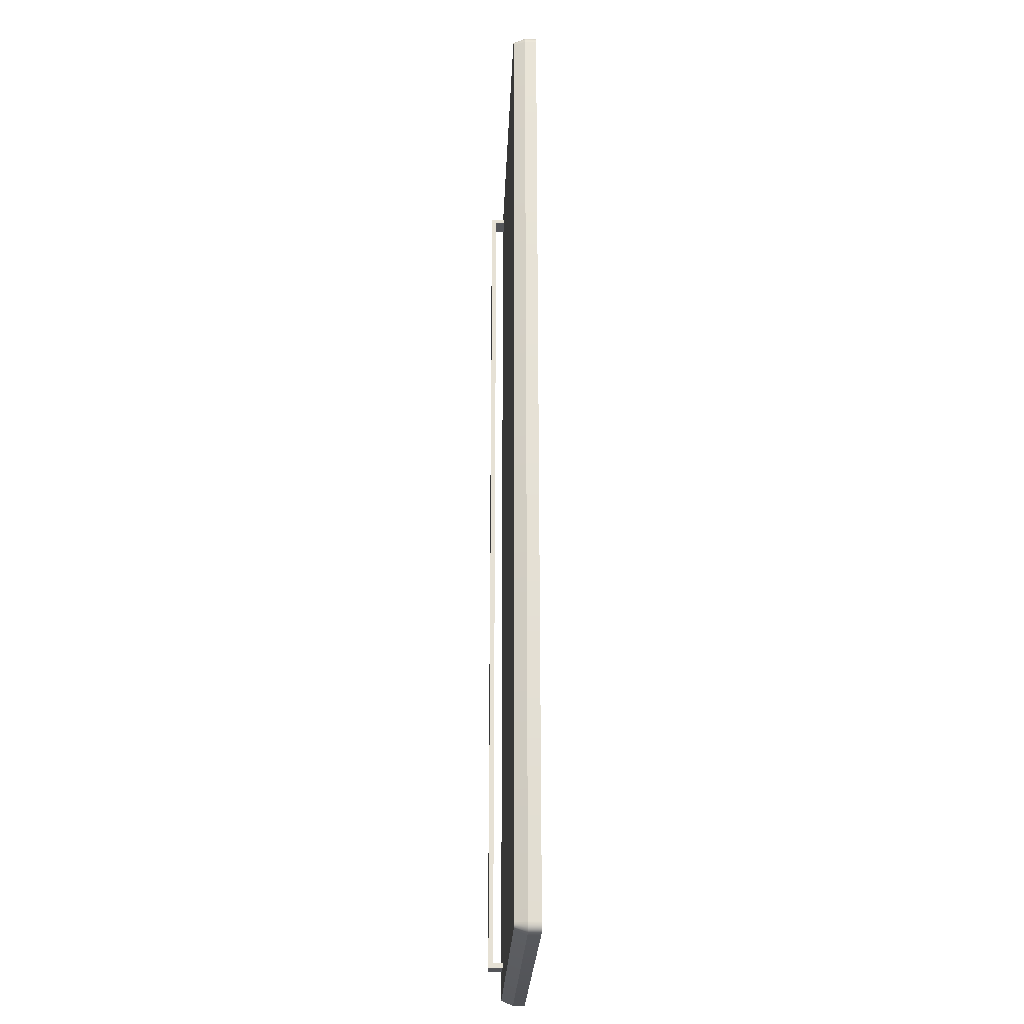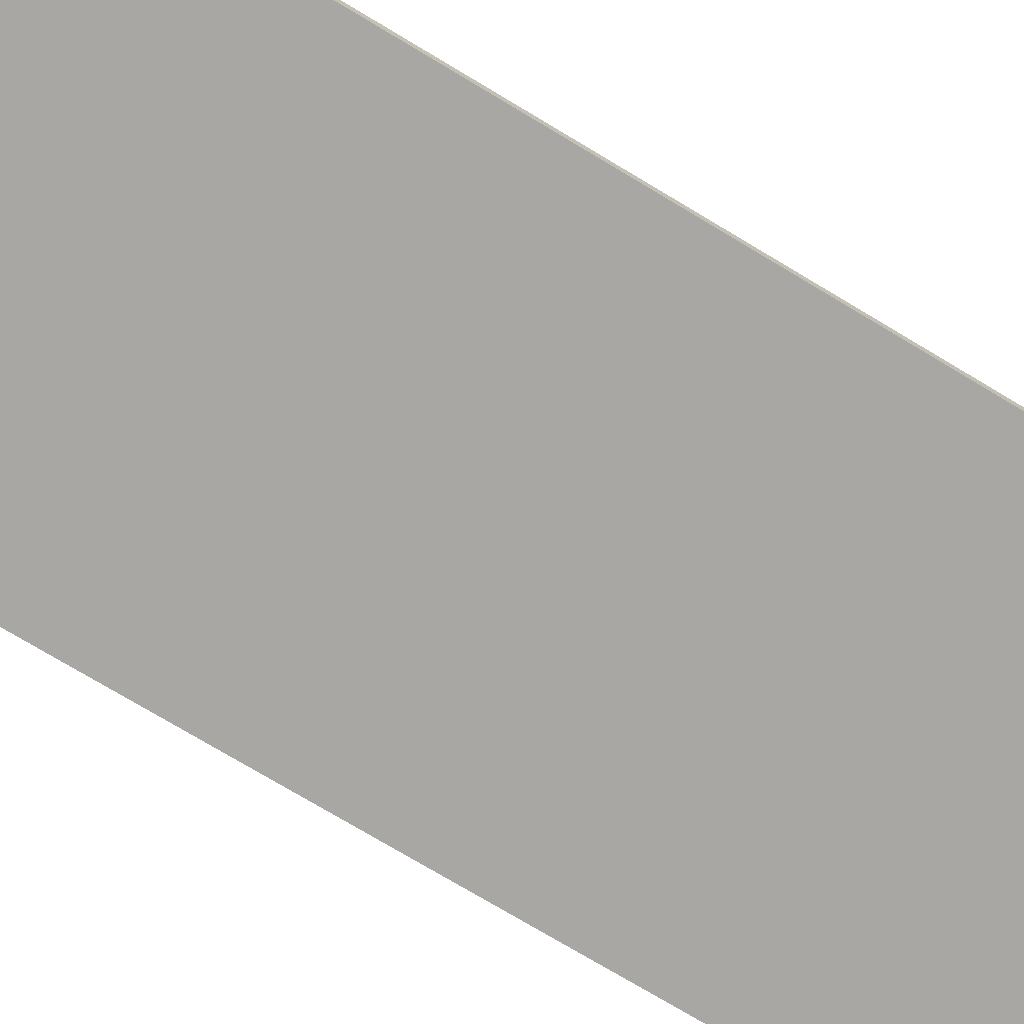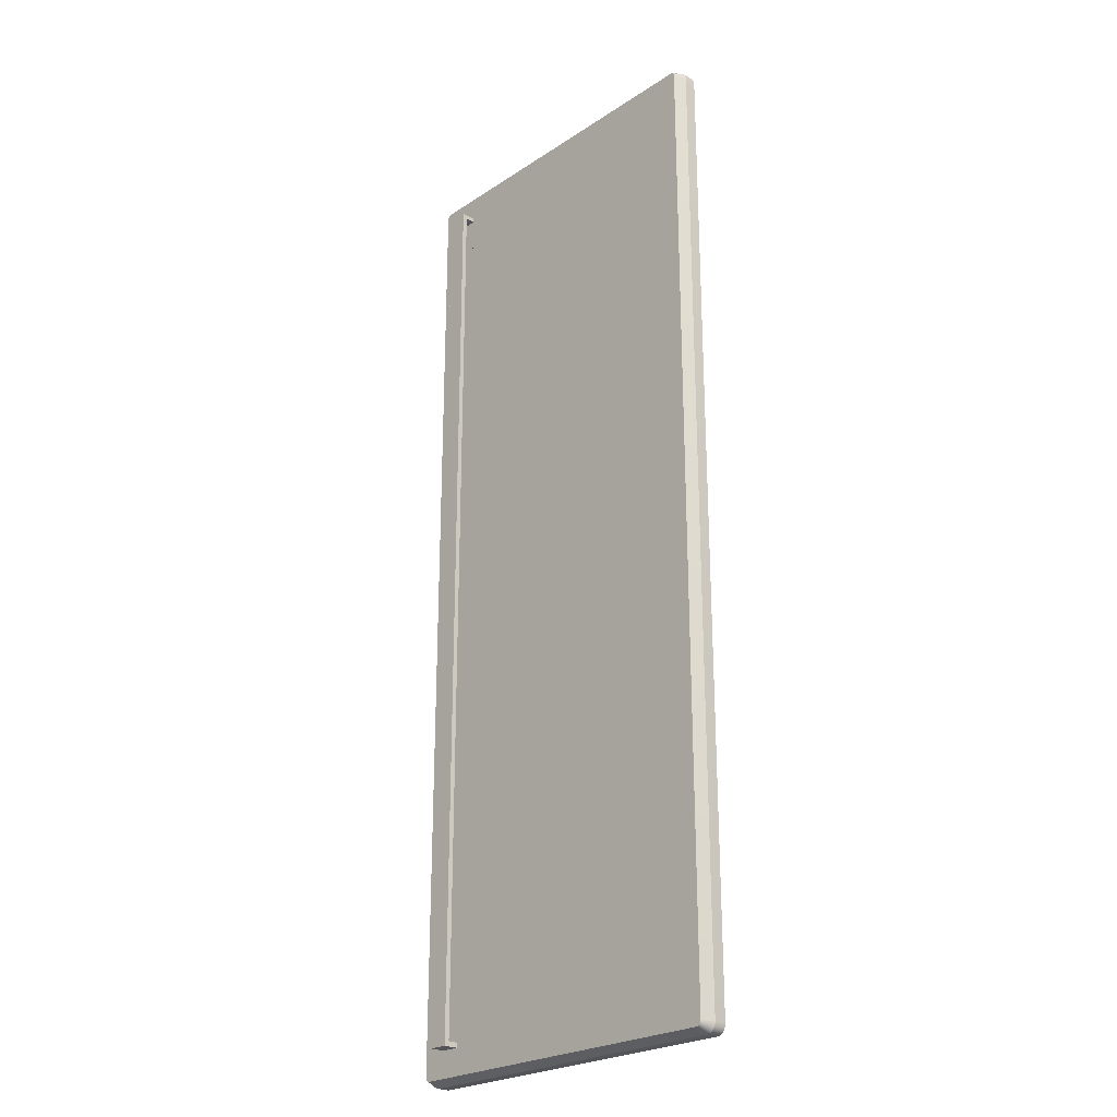
<metadata>
{"format":"obj","ext":"obj","renderer":"f3d","projection":"perspective","resolution":1024,"background":"white","views":[{"elev":-24.7,"azim":87.9,"up":"+Y"},{"elev":-74.6,"azim":59.0,"up":"+Z"},{"elev":-24.3,"azim":47.2,"up":"+Y"}]}
</metadata>
<code>
v 0.5003 0.7992 0.2125
v 0.5003 0.7992 0.2125
v 0.5003 0.7992 0.2125
v 0.5003 0.7992 0.2125
v 0.5009 -0.7764 0.2125
v 0.5009 -0.7764 0.2125
v 0.5009 -0.7764 0.2125
v 0.5009 -0.7764 0.2125
v 0.5009 0.7951 0.2125
v 0.5009 0.7951 0.2125
v 0.5009 0.7951 0.2125
v 0.5009 0.7951 0.2125
v 0.5003 -0.7806 0.2125
v 0.5003 -0.7806 0.2125
v 0.5003 -0.7806 0.2125
v 0.5003 -0.7806 0.2125
v 0.5009 -0.7764 0.2326
v 0.5009 -0.7764 0.2326
v 0.5009 -0.7764 0.2326
v 0.5009 -0.7764 0.2326
v 0.5009 0.7951 0.2326
v 0.5009 0.7951 0.2326
v 0.5009 0.7951 0.2326
v 0.5009 0.7951 0.2326
v 0.4987 0.8031 0.2125
v 0.4987 0.8031 0.2125
v 0.4987 0.8031 0.2125
v 0.4987 0.8031 0.2125
v 0.5003 -0.7806 0.2326
v 0.5003 -0.7806 0.2326
v 0.5003 -0.7806 0.2326
v 0.5003 -0.7806 0.2326
v 0.5003 0.7992 0.2326
v 0.5003 0.7992 0.2326
v 0.5003 0.7992 0.2326
v 0.5003 0.7992 0.2326
v 0.4987 -0.7845 0.2125
v 0.4987 -0.7845 0.2125
v 0.4987 -0.7845 0.2125
v 0.4987 -0.7845 0.2125
v 0.4987 -0.7845 0.2326
v 0.4987 -0.7845 0.2326
v 0.4987 -0.7845 0.2326
v 0.4987 -0.7845 0.2326
v 0.4929 -0.7759 0.2526
v 0.4929 -0.7759 0.2526
v 0.4929 -0.7759 0.2526
v 0.4929 -0.7759 0.2526
v 0.4925 -0.7785 0.2526
v 0.4925 -0.7785 0.2526
v 0.4925 -0.7785 0.2526
v 0.4925 -0.7785 0.2526
v 0.4925 0.7971 0.2526
v 0.4925 0.7971 0.2526
v 0.4925 0.7971 0.2526
v 0.4925 0.7971 0.2526
v 0.4987 0.8031 0.2326
v 0.4987 0.8031 0.2326
v 0.4987 0.8031 0.2326
v 0.4987 0.8031 0.2326
v 0.4962 0.8064 0.2125
v 0.4962 0.8064 0.2125
v 0.4962 0.8064 0.2125
v 0.4962 0.8064 0.2125
v 0.4917 -0.7804 0.2526
v 0.4917 -0.7804 0.2526
v 0.4917 -0.7804 0.2526
v 0.4917 -0.7804 0.2526
v 0.4929 0.7946 0.2526
v 0.4929 0.7946 0.2526
v 0.4929 0.7946 0.2526
v 0.4929 0.7946 0.2526
v 0.4917 0.7991 0.2526
v 0.4917 0.7991 0.2526
v 0.4917 0.7991 0.2526
v 0.4917 0.7991 0.2526
v 0.4962 -0.7878 0.2125
v 0.4962 -0.7878 0.2125
v 0.4962 -0.7878 0.2125
v 0.4962 -0.7878 0.2125
v 0.4962 -0.7878 0.2326
v 0.4962 -0.7878 0.2326
v 0.4962 -0.7878 0.2326
v 0.4962 -0.7878 0.2326
v 0.4905 -0.7821 0.2526
v 0.4905 -0.7821 0.2526
v 0.4905 -0.7821 0.2526
v 0.4905 -0.7821 0.2526
v 0.4962 0.8064 0.2326
v 0.4962 0.8064 0.2326
v 0.4962 0.8064 0.2326
v 0.4962 0.8064 0.2326
v 0.4905 0.8007 0.2526
v 0.4905 0.8007 0.2526
v 0.4905 0.8007 0.2526
v 0.4905 0.8007 0.2526
v 0.4929 -0.7903 0.2125
v 0.4929 -0.7903 0.2125
v 0.4929 -0.7903 0.2125
v 0.4929 -0.7903 0.2125
v 0.4929 0.809 0.2326
v 0.4929 0.809 0.2326
v 0.4929 0.809 0.2326
v 0.4929 0.809 0.2326
v 0.4929 0.809 0.2125
v 0.4929 0.809 0.2125
v 0.4929 0.809 0.2125
v 0.4929 0.809 0.2125
v 0.4929 -0.7903 0.2326
v 0.4929 -0.7903 0.2326
v 0.4929 -0.7903 0.2326
v 0.4929 -0.7903 0.2326
v 0.4888 0.802 0.2526
v 0.4888 0.802 0.2526
v 0.4888 0.802 0.2526
v 0.4888 0.802 0.2526
v 0.489 0.8106 0.2125
v 0.489 0.8106 0.2125
v 0.489 0.8106 0.2125
v 0.489 0.8106 0.2125
v 0.4888 -0.7833 0.2526
v 0.4888 -0.7833 0.2526
v 0.4888 -0.7833 0.2526
v 0.4888 -0.7833 0.2526
v 0.489 0.8106 0.2326
v 0.489 0.8106 0.2326
v 0.489 0.8106 0.2326
v 0.489 0.8106 0.2326
v 0.4869 0.8028 0.2526
v 0.4869 0.8028 0.2526
v 0.4869 0.8028 0.2526
v 0.4869 0.8028 0.2526
v 0.489 -0.7919 0.2125
v 0.489 -0.7919 0.2125
v 0.489 -0.7919 0.2125
v 0.489 -0.7919 0.2125
v 0.489 -0.7919 0.2326
v 0.489 -0.7919 0.2326
v 0.489 -0.7919 0.2326
v 0.489 -0.7919 0.2326
v 0.4849 0.8111 0.2326
v 0.4849 0.8111 0.2326
v 0.4849 0.8111 0.2326
v 0.4849 0.8111 0.2326
v 0.4849 0.8111 0.2125
v 0.4849 0.8111 0.2125
v 0.4849 0.8111 0.2125
v 0.4849 0.8111 0.2125
v 0.4869 -0.7841 0.2526
v 0.4869 -0.7841 0.2526
v 0.4869 -0.7841 0.2526
v 0.4869 -0.7841 0.2526
v 0.4843 0.8031 0.2526
v 0.4843 0.8031 0.2526
v 0.4843 0.8031 0.2526
v 0.4843 0.8031 0.2526
v 0.4849 -0.7925 0.2125
v 0.4849 -0.7925 0.2125
v 0.4849 -0.7925 0.2125
v 0.4849 -0.7925 0.2125
v 0.4849 -0.7925 0.2326
v 0.4849 -0.7925 0.2326
v 0.4849 -0.7925 0.2326
v 0.4849 -0.7925 0.2326
v -0.08442 0.8111 0.2326
v -0.08442 0.8111 0.2326
v -0.08442 0.8111 0.2326
v -0.08442 0.8111 0.2326
v -0.08389 0.8031 0.2526
v -0.08389 0.8031 0.2526
v -0.08389 0.8031 0.2526
v -0.08389 0.8031 0.2526
v -0.08442 0.8111 0.2125
v -0.08442 0.8111 0.2125
v -0.08442 0.8111 0.2125
v -0.08442 0.8111 0.2125
v 0.4843 -0.7845 0.2526
v 0.4843 -0.7845 0.2526
v 0.4843 -0.7845 0.2526
v 0.4843 -0.7845 0.2526
v -0.02028 0.763 0.2526
v -0.02028 0.763 0.2526
v -0.08442 -0.7925 0.2125
v -0.08442 -0.7925 0.2125
v -0.08442 -0.7925 0.2125
v -0.08442 -0.7925 0.2125
v -0.08442 -0.7925 0.2326
v -0.08442 -0.7925 0.2326
v -0.08442 -0.7925 0.2326
v -0.08442 -0.7925 0.2326
v -0.02028 -0.7415 0.2526
v -0.02028 -0.7415 0.2526
v -0.08857 0.8106 0.2326
v -0.08857 0.8106 0.2326
v -0.08857 0.8106 0.2326
v -0.08857 0.8106 0.2326
v -0.08648 0.8028 0.2526
v -0.08648 0.8028 0.2526
v -0.08648 0.8028 0.2526
v -0.08648 0.8028 0.2526
v -0.05235 0.763 0.2526
v -0.05235 0.763 0.2526
v -0.08857 0.8106 0.2125
v -0.08857 0.8106 0.2125
v -0.08857 0.8106 0.2125
v -0.08857 0.8106 0.2125
v -0.08389 -0.7845 0.2526
v -0.08389 -0.7845 0.2526
v -0.08389 -0.7845 0.2526
v -0.08389 -0.7845 0.2526
v -0.05235 0.755 0.2526
v -0.05235 0.755 0.2526
v -0.08857 -0.7919 0.2125
v -0.08857 -0.7919 0.2125
v -0.08857 -0.7919 0.2125
v -0.08857 -0.7919 0.2125
v -0.08857 -0.7919 0.2326
v -0.08857 -0.7919 0.2326
v -0.08857 -0.7919 0.2326
v -0.08857 -0.7919 0.2326
v -0.09244 0.809 0.2326
v -0.09244 0.809 0.2326
v -0.09244 0.809 0.2326
v -0.09244 0.809 0.2326
v -0.08839 0.802 0.2526
v -0.08839 0.802 0.2526
v -0.08839 0.802 0.2526
v -0.08839 0.802 0.2526
v -0.08648 -0.7841 0.2526
v -0.08648 -0.7841 0.2526
v -0.08648 -0.7841 0.2526
v -0.08648 -0.7841 0.2526
v -0.09244 0.809 0.2125
v -0.09244 0.809 0.2125
v -0.09244 0.809 0.2125
v -0.09244 0.809 0.2125
v -0.09244 -0.7903 0.2125
v -0.09244 -0.7903 0.2125
v -0.09244 -0.7903 0.2125
v -0.09244 -0.7903 0.2125
v -0.09244 -0.7903 0.2326
v -0.09244 -0.7903 0.2326
v -0.09244 -0.7903 0.2326
v -0.09244 -0.7903 0.2326
v -0.09576 0.8064 0.2326
v -0.09576 0.8064 0.2326
v -0.09576 0.8064 0.2326
v -0.09576 0.8064 0.2326
v -0.09004 0.8007 0.2526
v -0.09004 0.8007 0.2526
v -0.09004 0.8007 0.2526
v -0.09004 0.8007 0.2526
v -0.08839 -0.7833 0.2526
v -0.08839 -0.7833 0.2526
v -0.08839 -0.7833 0.2526
v -0.08839 -0.7833 0.2526
v -0.09576 0.8064 0.2125
v -0.09576 0.8064 0.2125
v -0.09576 0.8064 0.2125
v -0.09576 0.8064 0.2125
v -0.09576 -0.7878 0.2125
v -0.09576 -0.7878 0.2125
v -0.09576 -0.7878 0.2125
v -0.09576 -0.7878 0.2125
v -0.09576 -0.7878 0.2326
v -0.09576 -0.7878 0.2326
v -0.09576 -0.7878 0.2326
v -0.09576 -0.7878 0.2326
v -0.09831 0.8031 0.2125
v -0.09831 0.8031 0.2125
v -0.09831 0.8031 0.2125
v -0.09831 0.8031 0.2125
v -0.09831 0.8031 0.2326
v -0.09831 0.8031 0.2326
v -0.09831 0.8031 0.2326
v -0.09831 0.8031 0.2326
v -0.09004 -0.7821 0.2526
v -0.09004 -0.7821 0.2526
v -0.09004 -0.7821 0.2526
v -0.09004 -0.7821 0.2526
v -0.0913 0.7991 0.2526
v -0.0913 0.7991 0.2526
v -0.0913 0.7991 0.2526
v -0.0913 0.7991 0.2526
v -0.09831 -0.7845 0.2125
v -0.09831 -0.7845 0.2125
v -0.09831 -0.7845 0.2125
v -0.09831 -0.7845 0.2125
v -0.09831 -0.7845 0.2326
v -0.09831 -0.7845 0.2326
v -0.09831 -0.7845 0.2326
v -0.09831 -0.7845 0.2326
v -0.09991 0.7992 0.2125
v -0.09991 0.7992 0.2125
v -0.09991 0.7992 0.2125
v -0.09991 0.7992 0.2125
v -0.09991 0.7992 0.2326
v -0.09991 0.7992 0.2326
v -0.09991 0.7992 0.2326
v -0.09991 0.7992 0.2326
v -0.0913 -0.7804 0.2526
v -0.0913 -0.7804 0.2526
v -0.0913 -0.7804 0.2526
v -0.0913 -0.7804 0.2526
v -0.0921 0.7971 0.2526
v -0.0921 0.7971 0.2526
v -0.0921 0.7971 0.2526
v -0.0921 0.7971 0.2526
v -0.0921 -0.7785 0.2526
v -0.0921 -0.7785 0.2526
v -0.0921 -0.7785 0.2526
v -0.0921 -0.7785 0.2526
v -0.09991 -0.7806 0.2125
v -0.09991 -0.7806 0.2125
v -0.09991 -0.7806 0.2125
v -0.09991 -0.7806 0.2125
v -0.09991 -0.7806 0.2326
v -0.09991 -0.7806 0.2326
v -0.09991 -0.7806 0.2326
v -0.09991 -0.7806 0.2326
v -0.1005 0.7951 0.2125
v -0.1005 0.7951 0.2125
v -0.1005 0.7951 0.2125
v -0.1005 0.7951 0.2125
v -0.1005 0.7951 0.2326
v -0.1005 0.7951 0.2326
v -0.1005 0.7951 0.2326
v -0.1005 0.7951 0.2326
v -0.09244 0.7946 0.2526
v -0.09244 0.7946 0.2526
v -0.09244 0.7946 0.2526
v -0.09244 0.7946 0.2526
v -0.1005 -0.7764 0.2326
v -0.1005 -0.7764 0.2326
v -0.1005 -0.7764 0.2326
v -0.1005 -0.7764 0.2326
v -0.1005 -0.7764 0.2125
v -0.1005 -0.7764 0.2125
v -0.1005 -0.7764 0.2125
v -0.1005 -0.7764 0.2125
v -0.09244 -0.7759 0.2526
v -0.09244 -0.7759 0.2526
v -0.09244 -0.7759 0.2526
v -0.09244 -0.7759 0.2526
v -0.02028 0.763 0.2526
v -0.02028 0.763 0.2526
v -0.02028 -0.7415 0.2526
v -0.02028 -0.7415 0.2526
v -0.02028 -0.7415 0.2526
v -0.05235 0.763 0.2526
v -0.05235 0.763 0.2526
v -0.05235 0.755 0.2526
v -0.05235 0.755 0.2526
v -0.05235 0.763 0.2767
v -0.05235 0.763 0.2767
v -0.05235 0.763 0.2767
v -0.02028 0.755 0.2526
v -0.02028 0.755 0.2526
v -0.05235 -0.7415 0.2526
v -0.05235 -0.7415 0.2526
v -0.05235 -0.7415 0.2526
v -0.05235 -0.7334 0.2526
v -0.05235 -0.7334 0.2526
v -0.05235 -0.7334 0.2526
v -0.02028 0.763 0.2767
v -0.02028 0.763 0.2767
v -0.02028 0.763 0.2767
v -0.02028 -0.7334 0.2526
v -0.02028 -0.7334 0.2526
v -0.02028 -0.7334 0.2526
v -0.05235 -0.7415 0.2767
v -0.05235 -0.7415 0.2767
v -0.05235 -0.7415 0.2767
v -0.05235 -0.7415 0.2767
v -0.05235 0.755 0.2687
v -0.05235 0.755 0.2687
v -0.05235 0.755 0.2687
v -0.05235 0.755 0.2687
v -0.02028 -0.7415 0.2767
v -0.02028 -0.7415 0.2767
v -0.02028 -0.7415 0.2767
v -0.02028 -0.7415 0.2767
v -0.02028 0.755 0.2687
v -0.02028 0.755 0.2687
v -0.02028 0.755 0.2687
v -0.02028 0.755 0.2687
v -0.02028 -0.7334 0.2687
v -0.02028 -0.7334 0.2687
v -0.02028 -0.7334 0.2687
v -0.02028 -0.7334 0.2687
v -0.02028 -0.7334 0.2687
v -0.05235 -0.7334 0.2687
v -0.05235 -0.7334 0.2687
v -0.05235 -0.7334 0.2687
v -0.05235 -0.7334 0.2687
v -0.05235 -0.7334 0.2687
v -0.08389 0.8031 0.2526
v -0.08389 0.8031 0.2526
v -0.02028 0.763 0.2526
v -0.02028 0.763 0.2526
v -0.02028 0.763 0.2526
v -0.02028 0.763 0.2526
v -0.02028 -0.7415 0.2526
v -0.02028 -0.7415 0.2526
v -0.02028 -0.7415 0.2526
v -0.05235 0.763 0.2526
v -0.05235 0.763 0.2526
v -0.08389 -0.7845 0.2526
v -0.08389 -0.7845 0.2526
v -0.05235 0.755 0.2526
v -0.05235 0.755 0.2526
v -0.05235 0.755 0.2526
v -0.05235 0.755 0.2526
v -0.05235 0.763 0.2767
v -0.05235 0.763 0.2767
v -0.05235 0.763 0.2767
v -0.02028 0.755 0.2526
v -0.02028 0.755 0.2526
v -0.02028 0.755 0.2526
v -0.02028 0.755 0.2526
v -0.05235 -0.7415 0.2526
v -0.05235 -0.7415 0.2526
v -0.05235 -0.7415 0.2526
v -0.05235 -0.7334 0.2526
v -0.05235 -0.7334 0.2526
v -0.05235 -0.7334 0.2526
v -0.02028 0.763 0.2767
v -0.02028 0.763 0.2767
v -0.02028 0.763 0.2767
v -0.02028 -0.7334 0.2526
v -0.02028 -0.7334 0.2526
v -0.02028 -0.7334 0.2526
v -0.05235 -0.7415 0.2767
v -0.05235 -0.7415 0.2767
v -0.05235 0.755 0.2687
v -0.05235 0.755 0.2687
v -0.02028 -0.7415 0.2767
v -0.02028 -0.7415 0.2767
v -0.02028 0.755 0.2687
v -0.02028 0.755 0.2687
v -0.02028 -0.7334 0.2687
v -0.05235 -0.7334 0.2687
f 1 6 10
f 6 1 15
f 9 5 4
f 16 4 5
f 11 19 7
f 8 18 12
f 2 23 11
f 12 22 3
f 15 1 26
f 25 4 16
f 7 30 14
f 13 31 8
f 19 11 23
f 22 12 18
f 30 7 19
f 18 8 31
f 23 2 33
f 34 3 22
f 27 33 2
f 3 34 28
f 15 26 39
f 38 25 16
f 41 14 30
f 31 13 42
f 21 47 17
f 20 45 24
f 17 52 32
f 29 51 20
f 55 21 35
f 36 24 53
f 33 27 60
f 59 28 34
f 39 26 63
f 64 25 38
f 14 41 40
f 37 42 13
f 32 68 43
f 44 67 29
f 47 21 72
f 70 24 45
f 52 17 47
f 45 20 51
f 68 32 52
f 51 29 67
f 21 55 72
f 70 53 24
f 35 76 55
f 53 74 36
f 61 60 27
f 28 59 62
f 76 35 58
f 57 36 74
f 39 63 80
f 78 64 38
f 84 40 41
f 42 37 83
f 86 43 68
f 67 44 88
f 54 48 69
f 71 46 56
f 48 54 50
f 49 56 46
f 50 75 65
f 66 73 49
f 50 54 75
f 73 56 49
f 60 61 90
f 92 62 59
f 58 94 76
f 74 95 57
f 80 63 97
f 100 64 78
f 40 84 79
f 77 83 37
f 43 86 81
f 82 88 44
f 65 96 87
f 85 93 66
f 65 75 96
f 93 73 66
f 61 102 90
f 92 103 62
f 94 58 89
f 91 57 95
f 97 63 107
f 106 64 100
f 84 98 79
f 77 99 83
f 86 111 81
f 82 109 88
f 87 96 116
f 114 93 85
f 102 61 105
f 108 62 103
f 113 89 101
f 104 91 115
f 89 113 94
f 95 115 91
f 97 107 117
f 119 106 100
f 98 84 110
f 112 83 99
f 111 86 121
f 122 88 109
f 87 116 123
f 124 114 85
f 105 128 102
f 103 127 108
f 101 129 113
f 115 132 104
f 128 105 118
f 120 108 127
f 97 117 133
f 135 119 100
f 110 136 98
f 99 134 112
f 121 138 111
f 109 140 122
f 123 116 130
f 131 114 124
f 129 101 125
f 126 104 132
f 118 143 128
f 127 141 120
f 133 117 148
f 145 119 135
f 136 110 139
f 137 112 134
f 138 121 150
f 149 122 140
f 123 130 152
f 151 131 124
f 125 156 129
f 132 154 126
f 143 118 146
f 147 120 141
f 156 125 144
f 142 126 154
f 133 148 158
f 159 145 135
f 139 160 136
f 134 157 137
f 150 164 138
f 140 163 149
f 152 130 153
f 155 131 151
f 146 167 143
f 141 166 147
f 144 170 156
f 154 169 142
f 158 148 173
f 174 145 159
f 160 139 161
f 162 137 157
f 164 150 180
f 178 149 163
f 152 153 177
f 179 155 151
f 167 146 176
f 175 147 166
f 170 144 168
f 165 142 169
f 172 181 153
f 155 182 171
f 158 173 184
f 186 174 159
f 161 185 160
f 157 183 162
f 180 189 164
f 163 190 178
f 177 153 191
f 192 155 179
f 176 195 167
f 166 196 175
f 168 198 170
f 169 199 165
f 181 172 202
f 201 171 182
f 191 153 181
f 182 155 192
f 184 173 205
f 203 174 186
f 185 161 188
f 187 162 183
f 189 180 207
f 208 178 190
f 177 191 210
f 209 192 179
f 195 176 204
f 206 175 196
f 198 168 194
f 193 165 199
f 210 172 200
f 197 171 209
f 202 172 211
f 212 171 201
f 184 205 215
f 214 203 186
f 188 216 185
f 183 213 187
f 207 220 189
f 190 218 208
f 204 221 195
f 196 222 206
f 194 228 198
f 199 226 193
f 210 200 229
f 230 197 209
f 215 205 233
f 235 203 214
f 216 188 217
f 219 187 213
f 220 207 231
f 232 208 218
f 221 204 236
f 234 206 222
f 228 194 224
f 223 193 226
f 229 200 225
f 227 197 230
f 215 233 238
f 239 235 214
f 217 240 216
f 213 237 219
f 231 242 220
f 218 241 232
f 236 248 221
f 222 245 234
f 224 252 228
f 226 251 223
f 229 225 256
f 254 227 230
f 238 233 258
f 260 235 239
f 240 217 244
f 243 219 237
f 242 231 255
f 253 232 241
f 248 236 259
f 257 234 245
f 252 224 247
f 246 223 251
f 256 225 250
f 249 227 254
f 238 258 261
f 263 260 239
f 244 264 240
f 237 262 243
f 255 266 242
f 241 267 253
f 270 248 259
f 257 245 271
f 276 252 247
f 246 251 275
f 256 250 278
f 280 249 254
f 261 258 269
f 272 260 263
f 264 244 265
f 268 243 262
f 266 255 279
f 277 253 267
f 248 270 273
f 274 271 245
f 252 276 284
f 283 275 251
f 278 250 281
f 282 249 280
f 261 269 285
f 286 272 263
f 292 264 265
f 268 262 289
f 279 291 266
f 267 290 277
f 294 273 270
f 271 274 296
f 298 284 276
f 275 283 299
f 278 281 304
f 302 282 280
f 285 269 293
f 295 272 286
f 264 292 288
f 287 289 262
f 291 279 301
f 303 277 290
f 273 294 297
f 300 296 274
f 284 298 306
f 307 299 283
f 304 281 312
f 309 282 302
f 285 293 313
f 314 295 286
f 318 288 292
f 289 287 320
f 301 319 291
f 290 317 303
f 321 297 294
f 296 300 323
f 326 306 298
f 299 307 325
f 312 281 308
f 305 282 309
f 319 301 310
f 311 303 317
f 313 293 324
f 322 295 314
f 288 318 315
f 316 320 287
f 297 321 328
f 327 323 300
f 306 326 329
f 332 325 307
f 312 308 330
f 331 305 309
f 310 336 319
f 317 335 311
f 313 324 339
f 338 322 314
f 333 315 318
f 320 316 334
f 340 328 321
f 323 327 337
f 326 341 329
f 332 344 325
f 312 330 342
f 343 331 309
f 336 310 341
f 344 311 335
f 315 333 340
f 337 334 316
f 328 340 333
f 334 337 327
f 341 326 336
f 335 325 344
f 355 345 350
f 352 356 351
f 345 355 366
f 367 358 346
f 373 347 361
f 359 349 374
f 378 356 352
f 354 379 365
f 367 384 358
f 369 381 348
f 347 373 382
f 380 374 349
f 371 364 360
f 391 362 368
f 370 363 390
f 392 356 378
f 353 385 376
f 379 354 372
f 381 388 367
f 367 388 384
f 385 353 357
f 381 369 388
f 364 371 392
f 362 391 394
f 396 390 363
f 356 392 371
f 387 377 395
f 393 375 389
f 377 387 383
f 386 389 375
f 407 401 414
f 403 402 417
f 420 400 404
f 408 403 423
f 422 404 409
f 408 423 397
f 398 422 409
f 411 397 425
f 424 398 410
f 406 415 413
f 428 414 401
f 399 419 427
f 403 417 432
f 430 420 404
f 425 397 423
f 422 398 424
f 432 411 425
f 424 410 430
f 413 415 435
f 429 437 416
f 419 439 427
f 411 432 417
f 420 430 410
f 405 438 431
f 421 426 434
f 435 415 442
f 436 440 412
f 433 416 437
f 427 441 438
f 439 441 427
f 418 412 440
f 441 431 438
f 442 434 426
f 434 442 415

</code>
